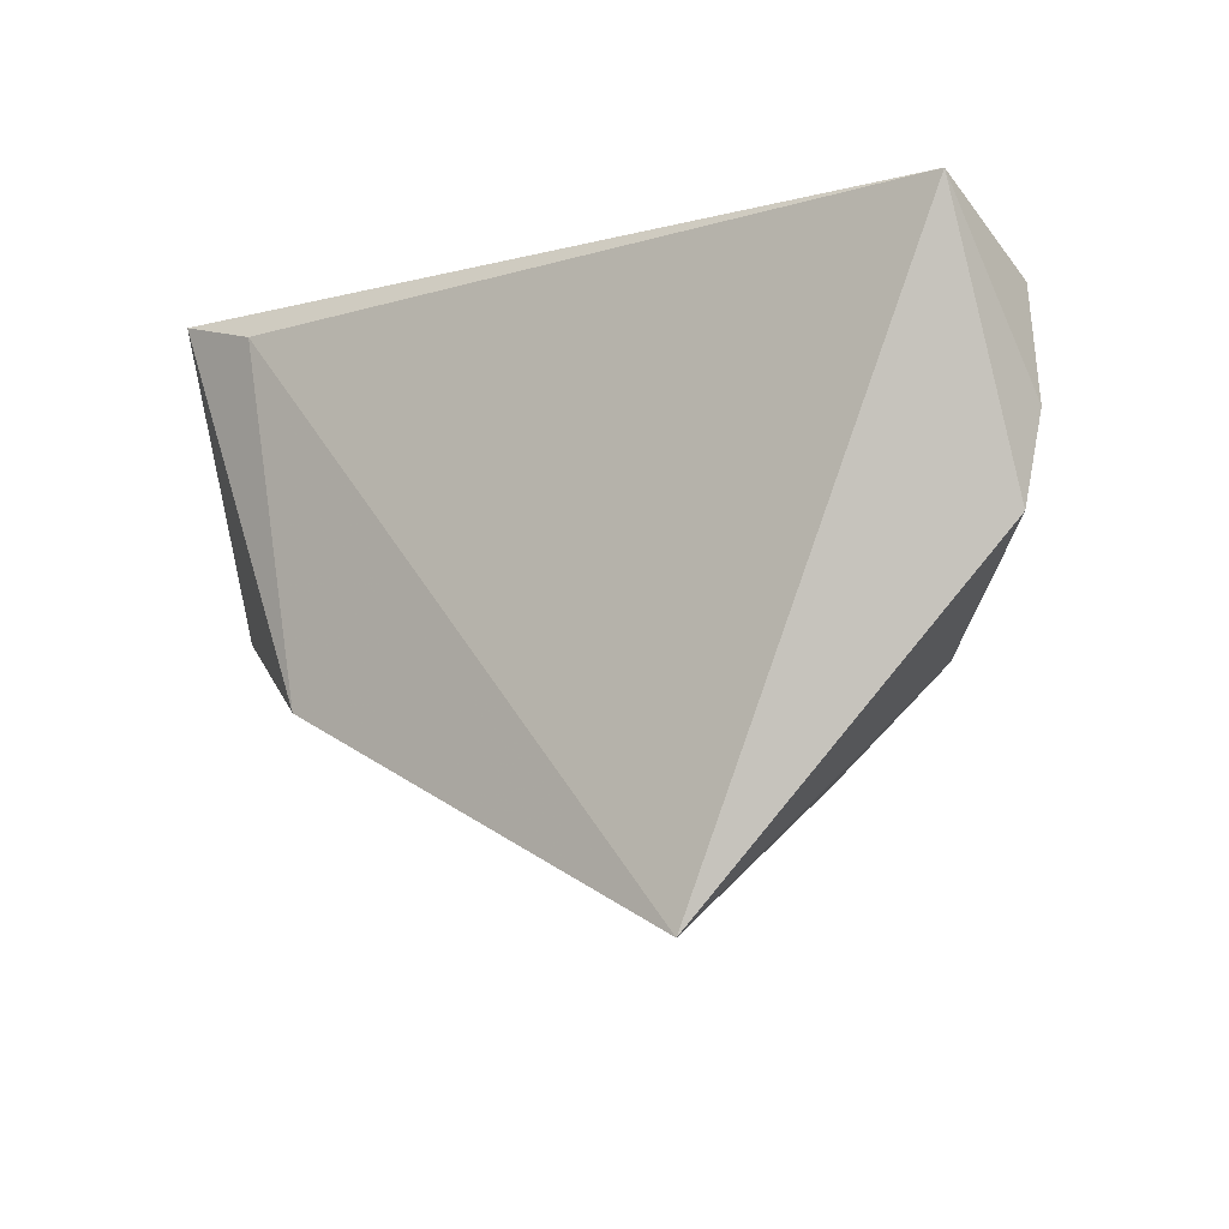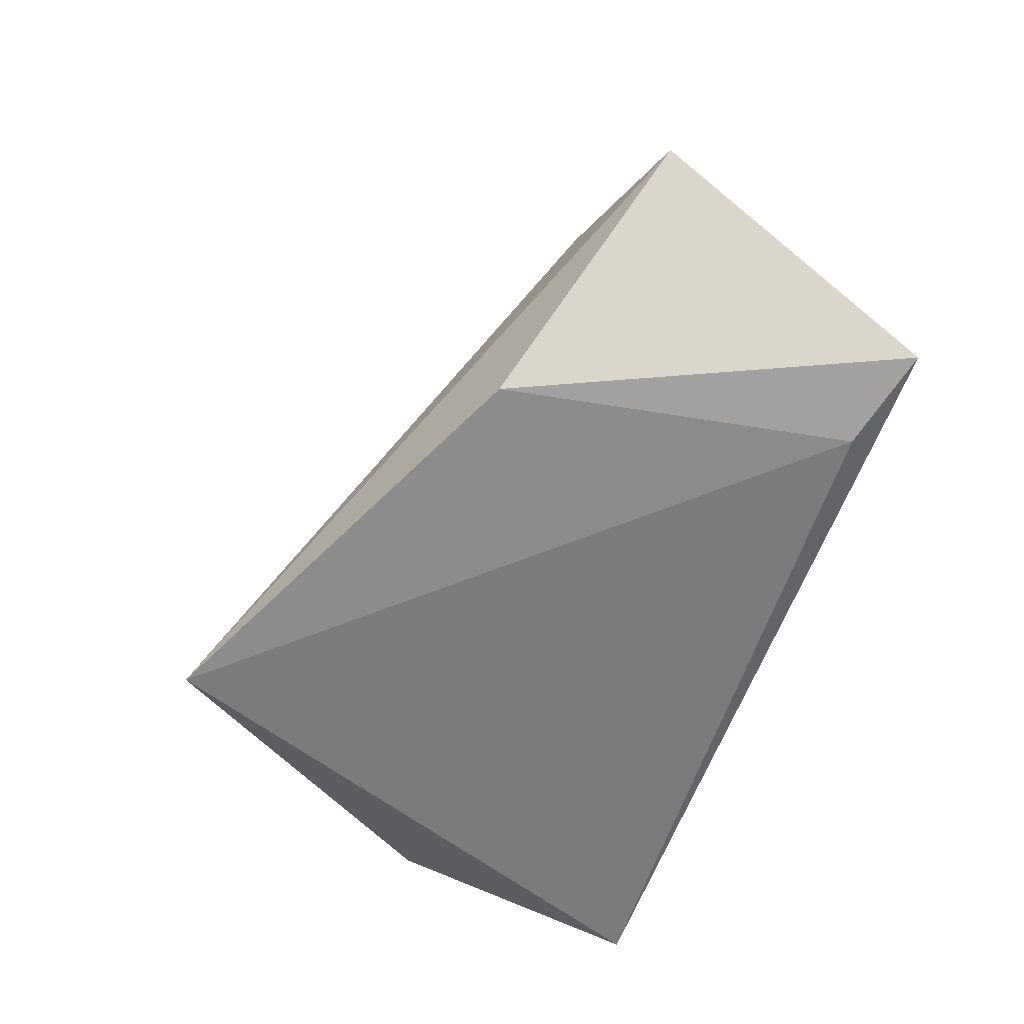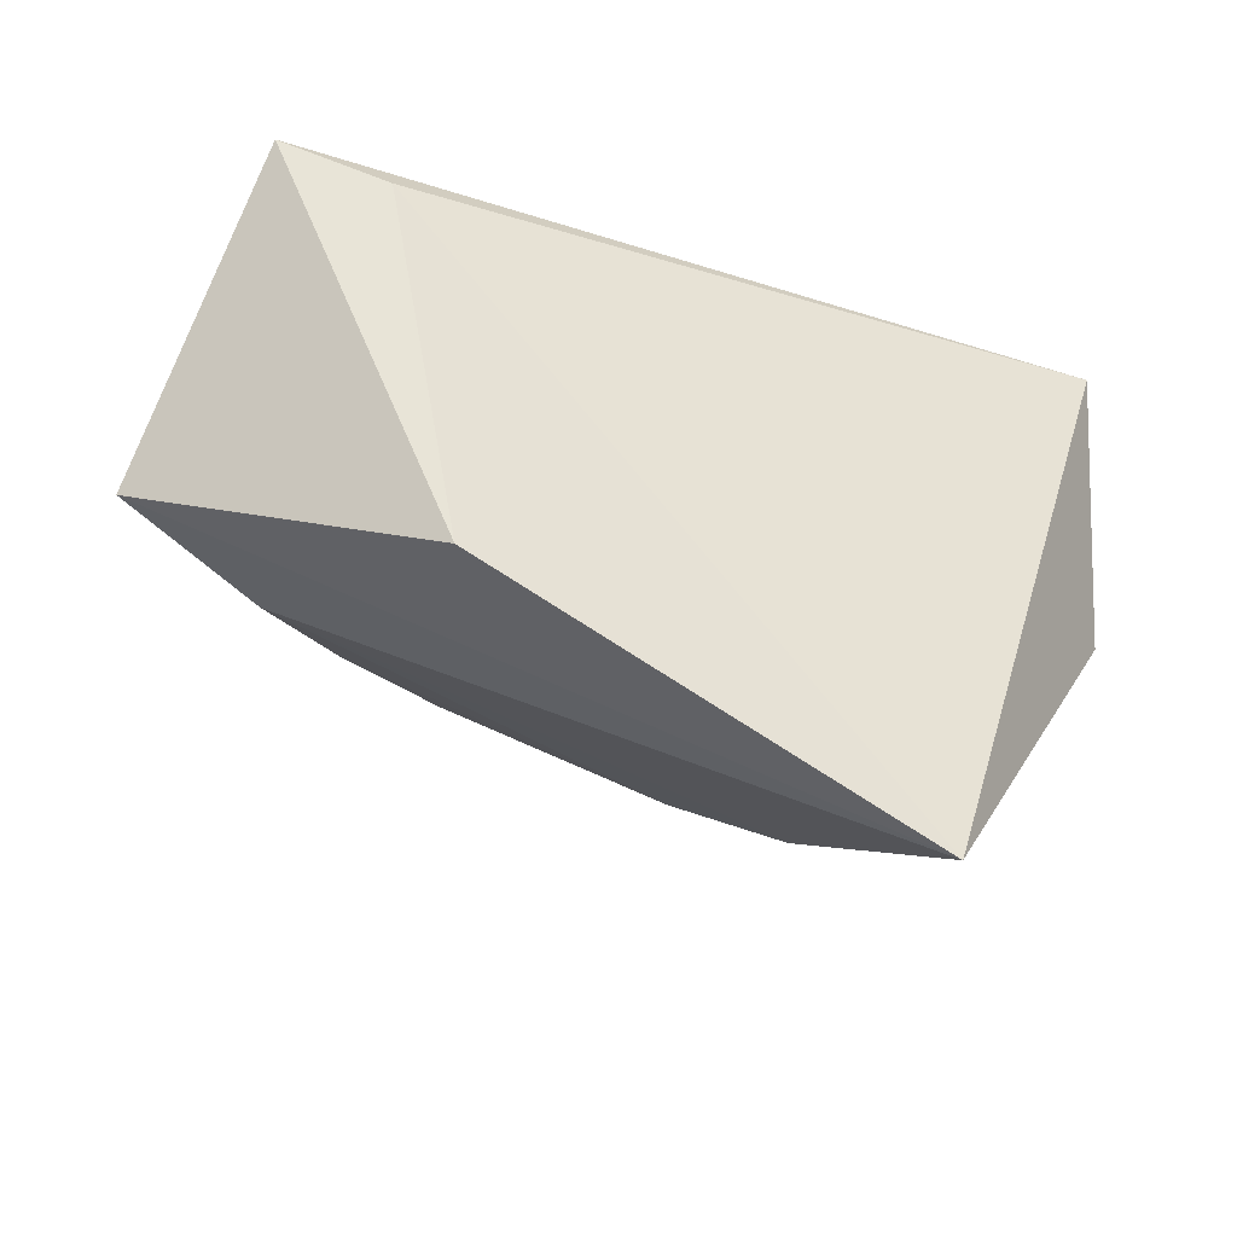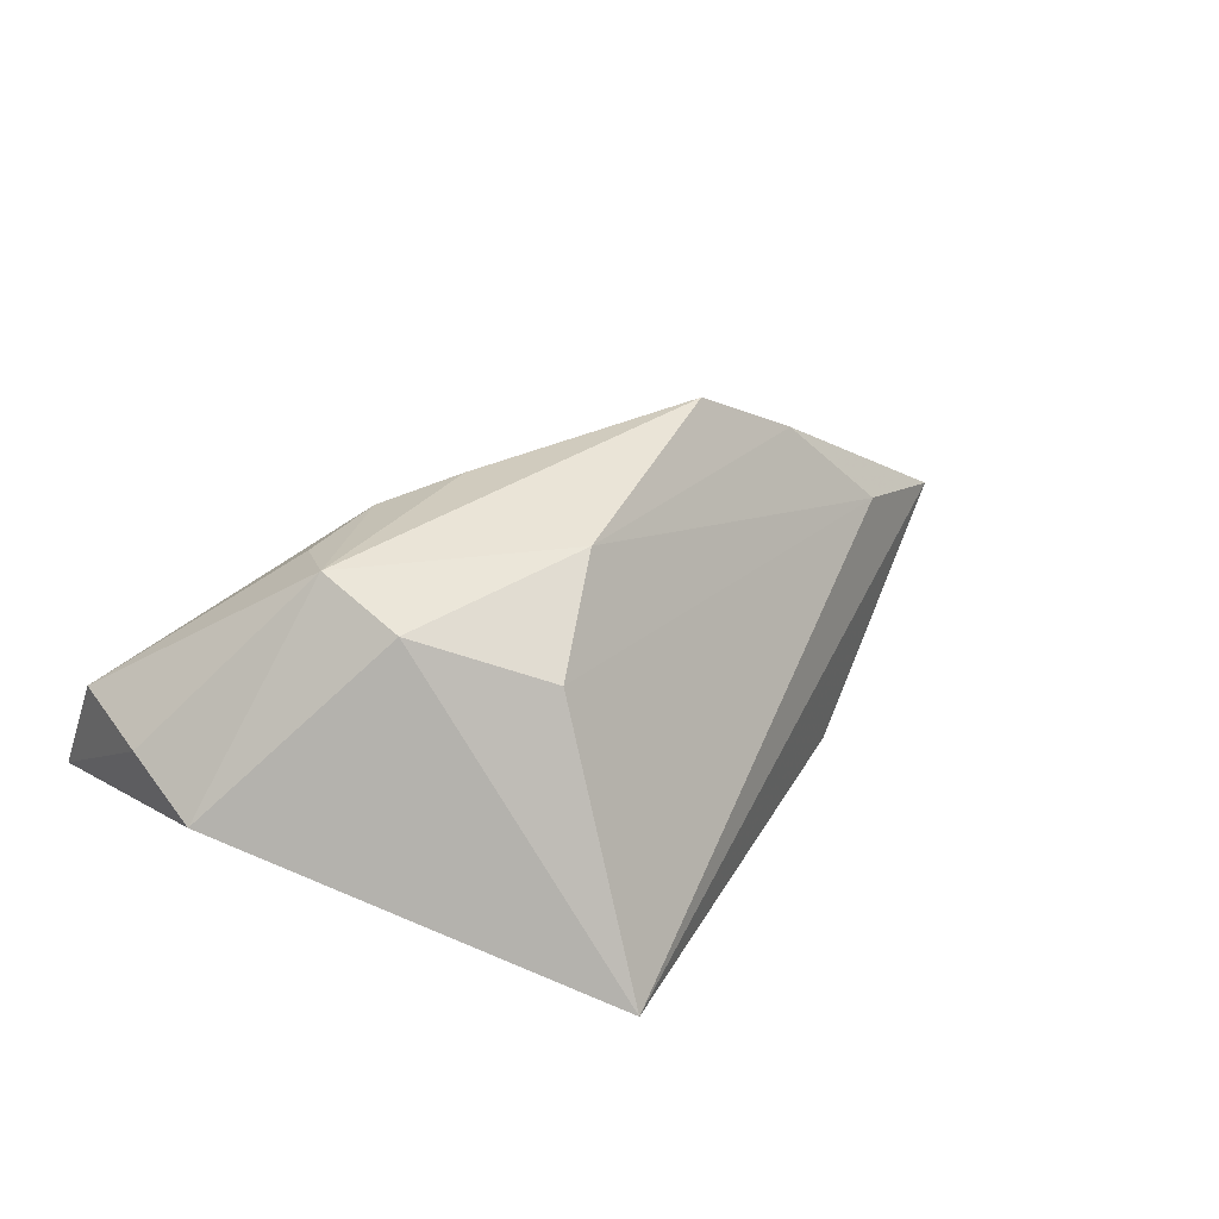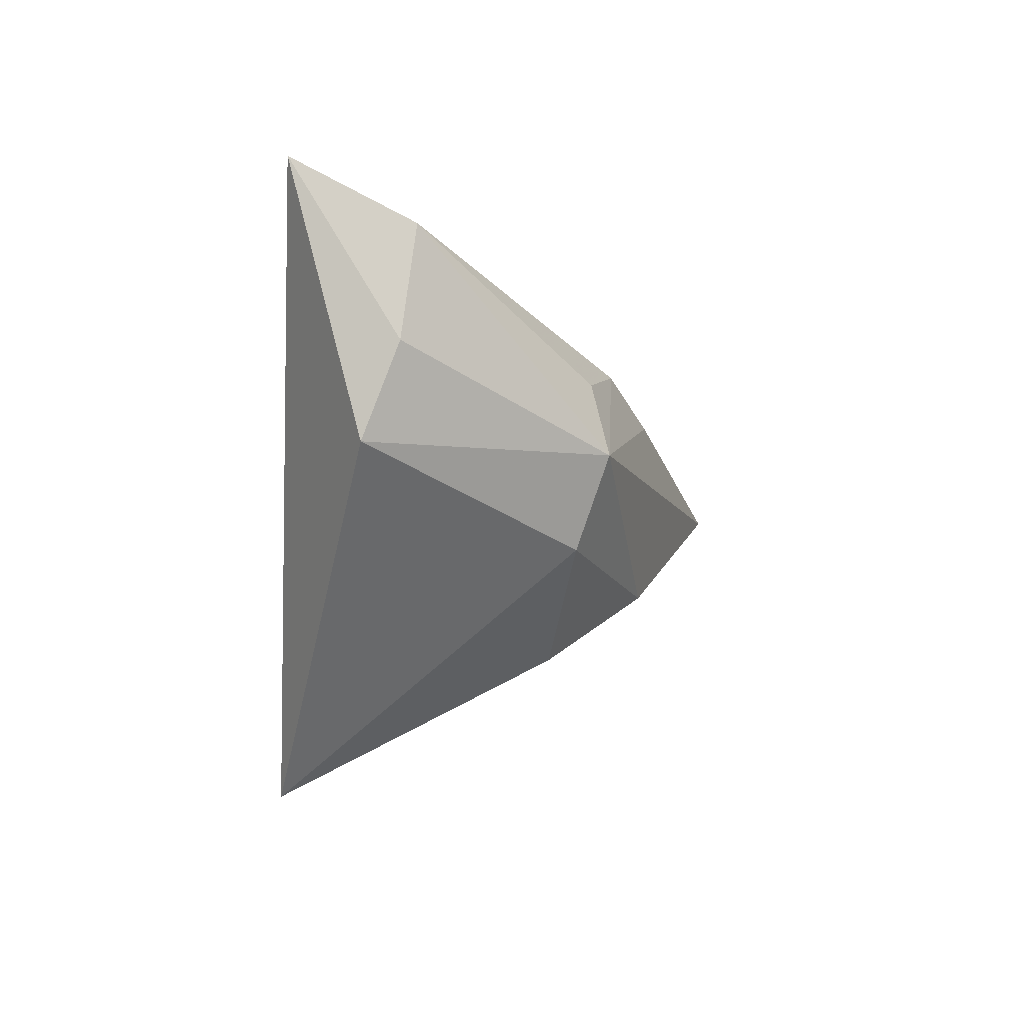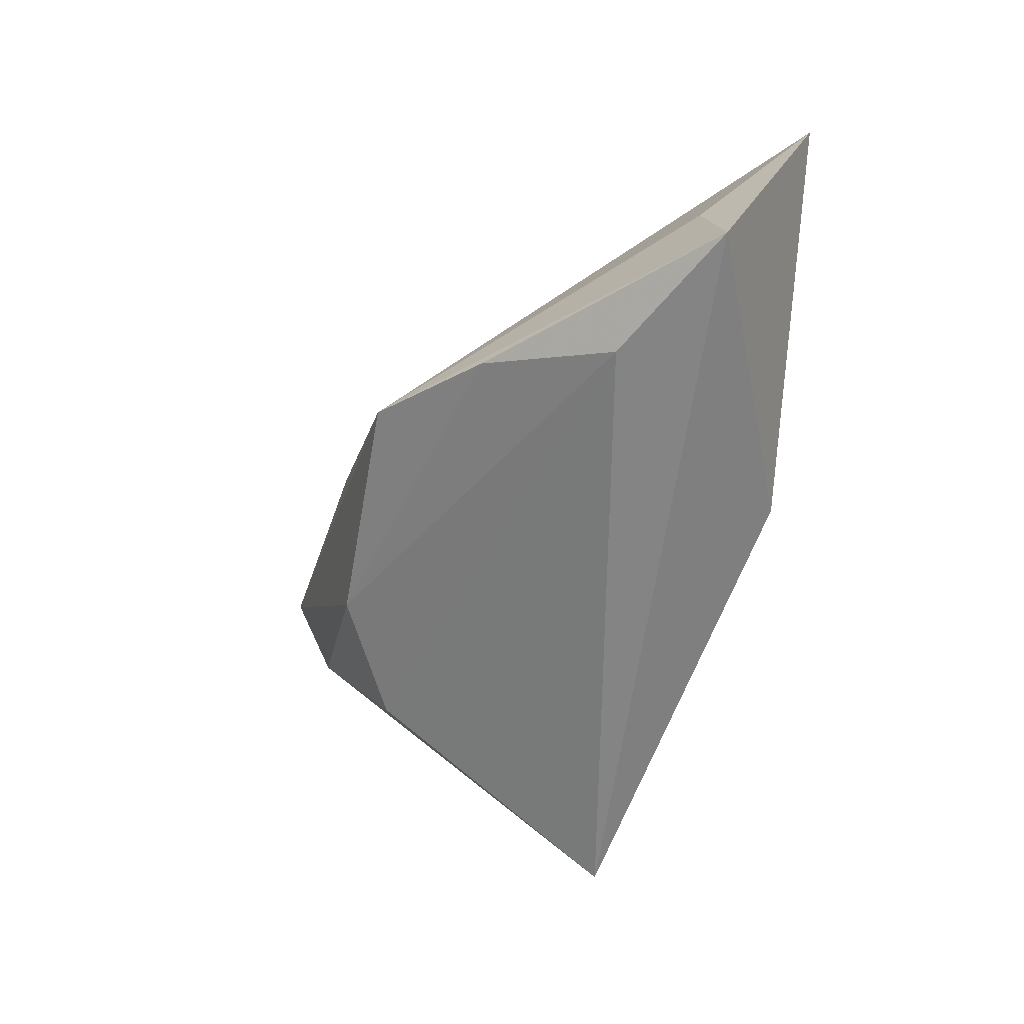
<metadata>
{"format":"obj","ext":"obj","renderer":"f3d","projection":"perspective","resolution":1024,"background":"white","views":[{"elev":-8.1,"azim":-140.6,"up":"+Y"},{"elev":-64.2,"azim":69.9,"up":"+Z"},{"elev":-32.1,"azim":159.2,"up":"+Y"},{"elev":30.4,"azim":-41.1,"up":"+Z"},{"elev":-3.7,"azim":-80.7,"up":"+Y"},{"elev":-38.0,"azim":66.8,"up":"+Y"}]}
</metadata>
<code>
v -0.009116 0.004836 0.02687
v -0.03003 0.008212 0.02231
v -0.02372 -0.04366 -0.019
v -0.05201 0.03331 -0.01084
v -0.03449 -0.0009891 0.02508
v -0.05481 -0.0008319 -0.001192
v -0.05444 0.01083 0.003311
v 0.007543 0.01008 0.02186
v 0.04716 -0.01085 0.01022
v 0.04227 0.02958 -0.019
v -0.008447 -0.01783 0.02587
v 0.0332 -0.01716 -0.019
v -0.03223 -0.01243 0.02067
v 0.05611 0.008462 0.001843
v 0.06547 -0.00419 0.003677
v -0.01864 0.01056 0.02347
v -0.01969 -0.02603 0.01539
v 0.0346 -0.007096 0.02336
v -0.05222 0.02475 0.004796
v 0.05566 0.03331 -0.01725
v 0.01944 -0.006316 0.03199
f 15 12 20
f 4 20 10
f 10 20 12
f 3 12 15
f 6 4 3
f 4 10 3
f 3 10 12
f 15 20 14
f 14 21 15
f 20 21 14
f 7 4 6
f 6 5 7
f 9 3 15
f 3 9 17
f 21 5 11
f 11 17 9
f 6 3 13
f 3 17 13
f 13 5 6
f 13 11 5
f 17 11 13
f 1 5 21
f 1 16 5
f 8 21 20
f 20 16 8
f 8 1 21
f 16 1 8
f 19 20 4
f 19 16 20
f 4 7 19
f 19 7 5
f 21 11 18
f 18 11 9
f 15 21 18
f 18 9 15
f 5 16 2
f 2 19 5
f 16 19 2

</code>
